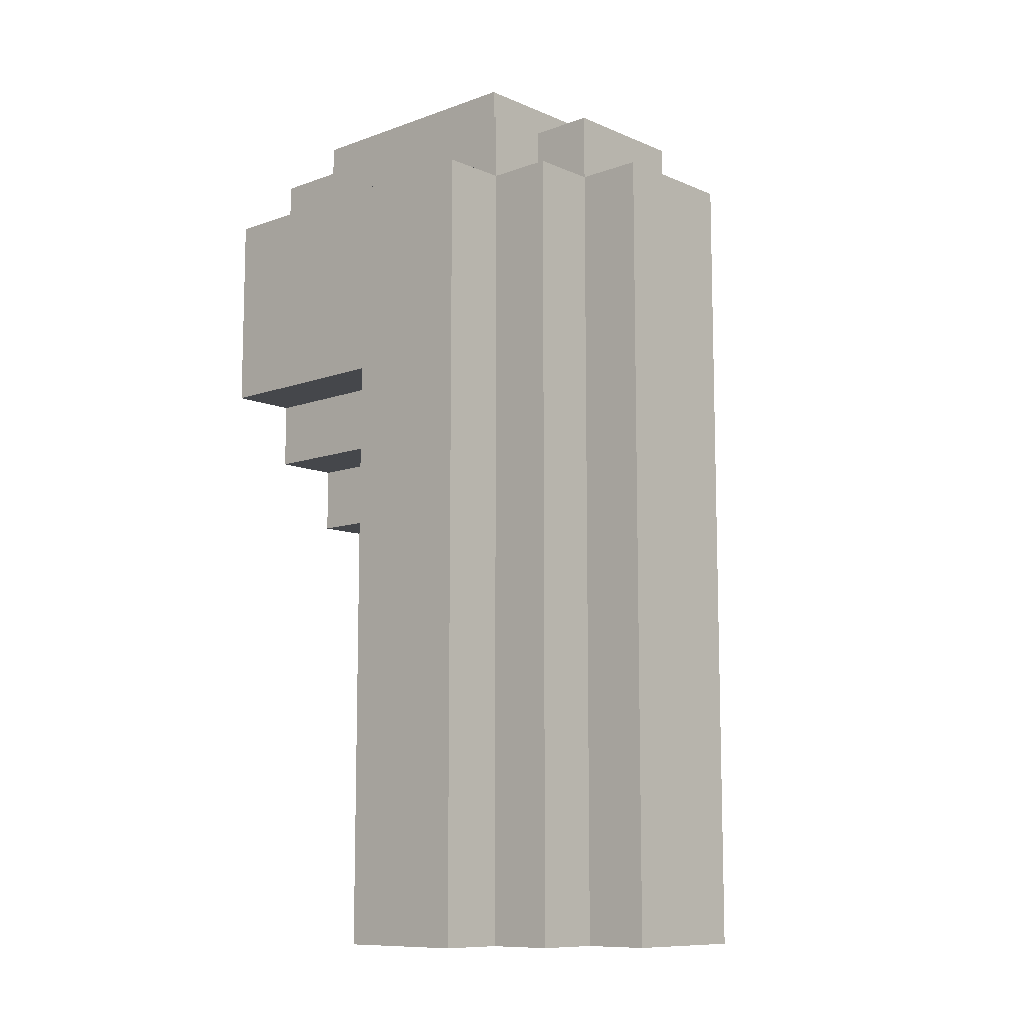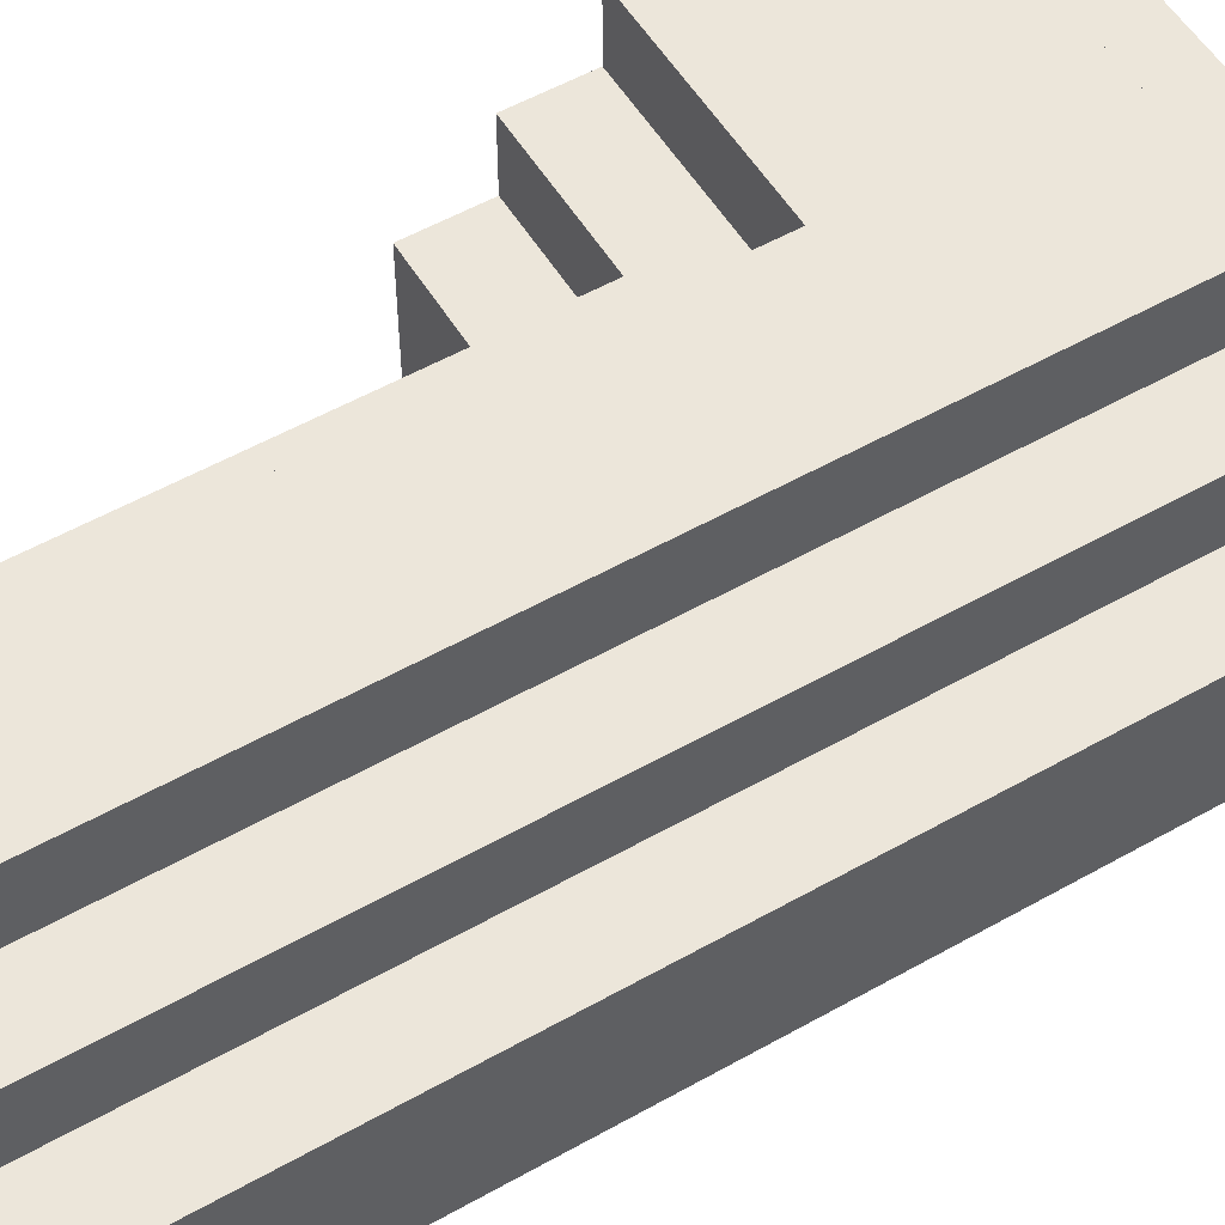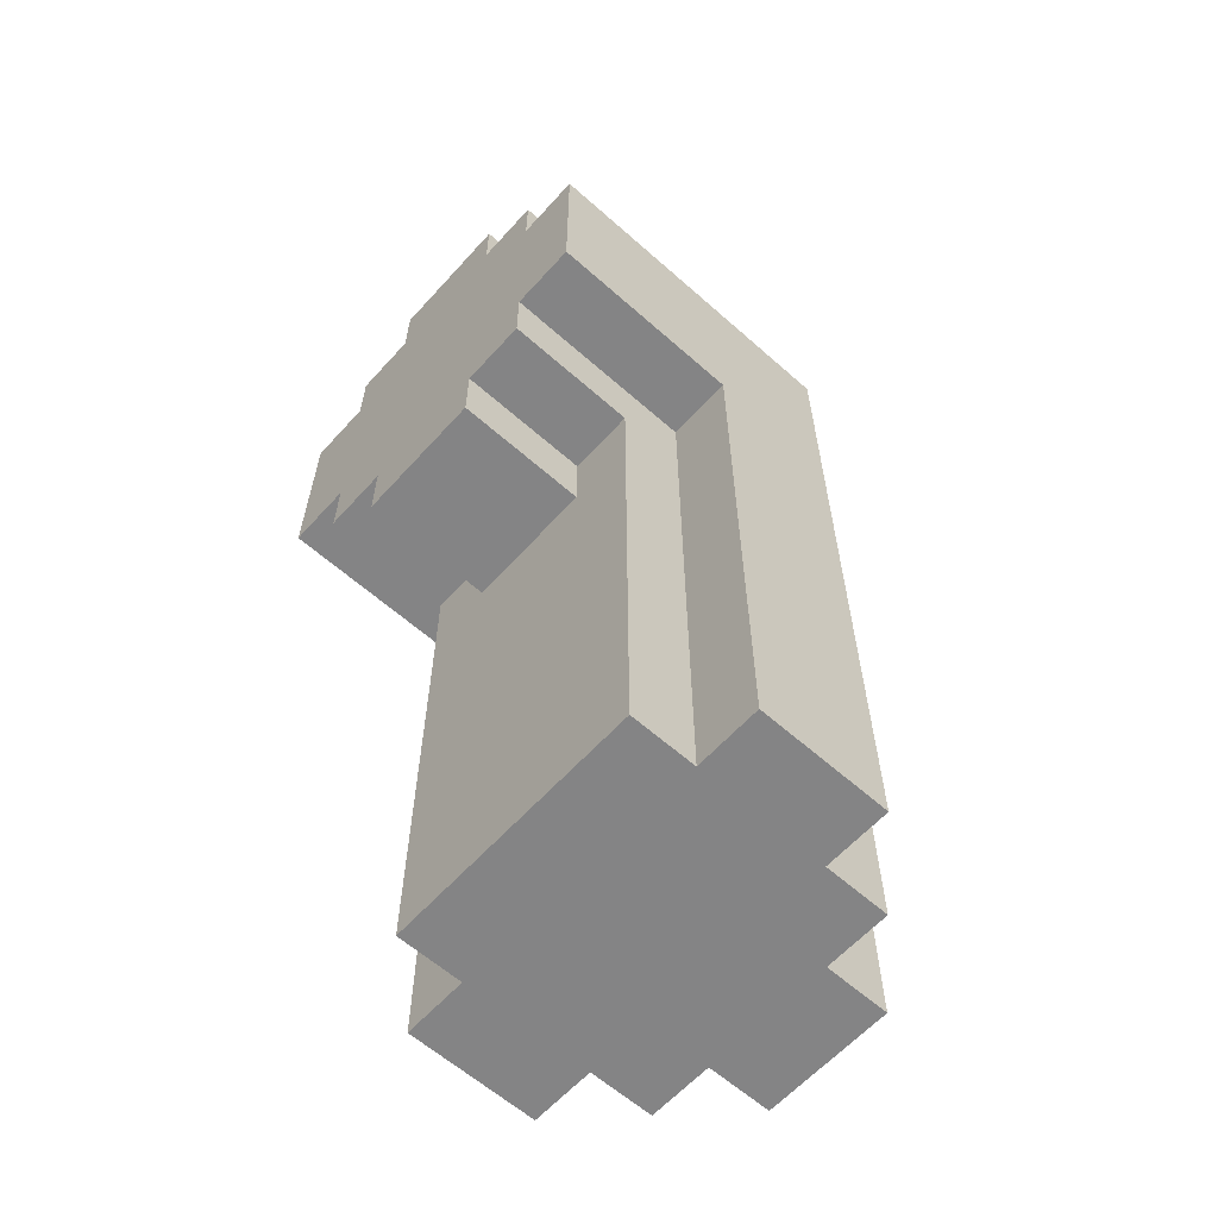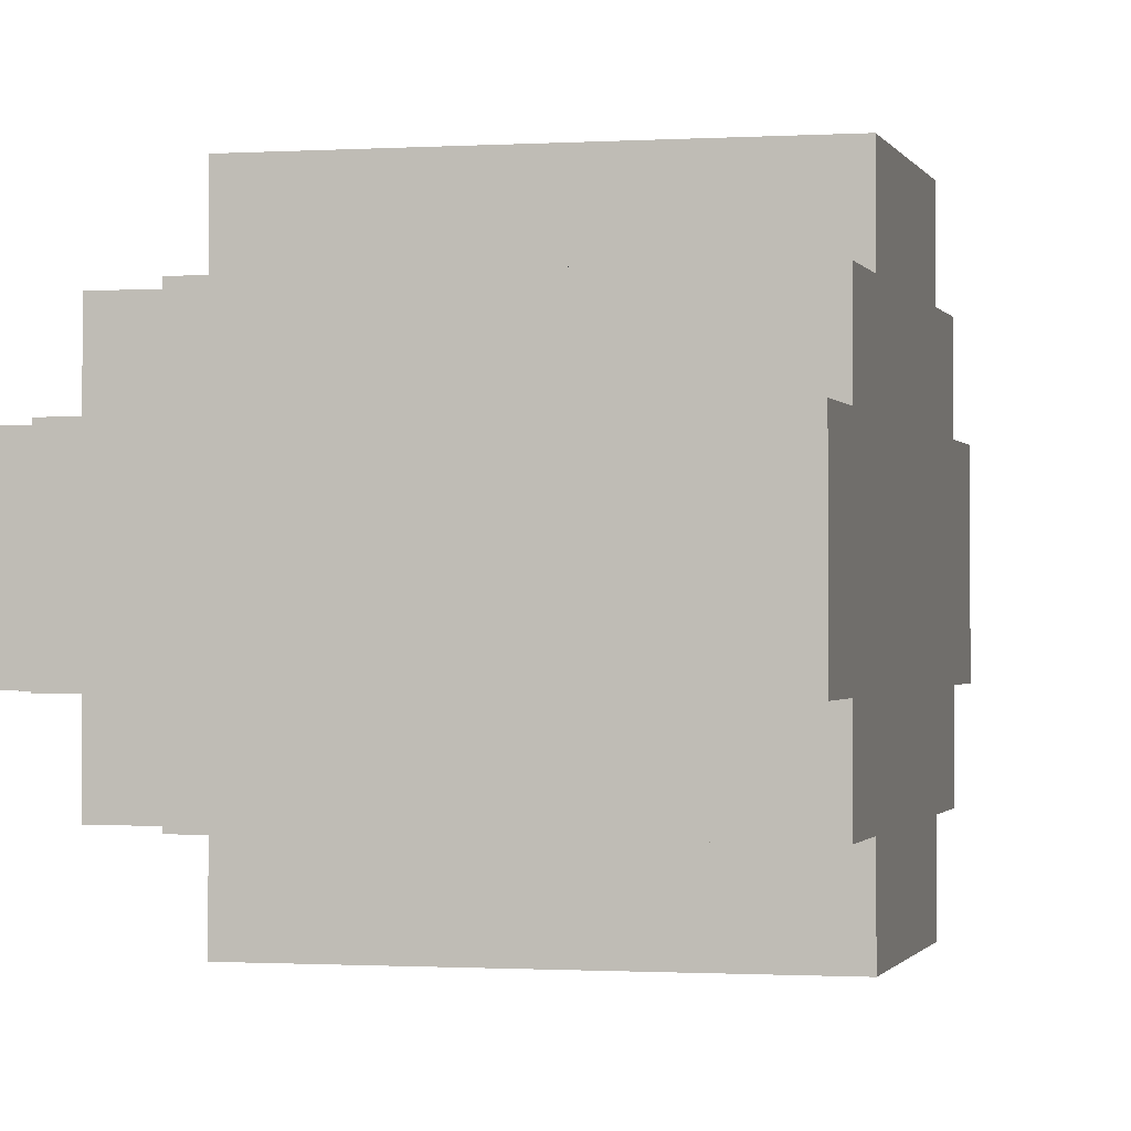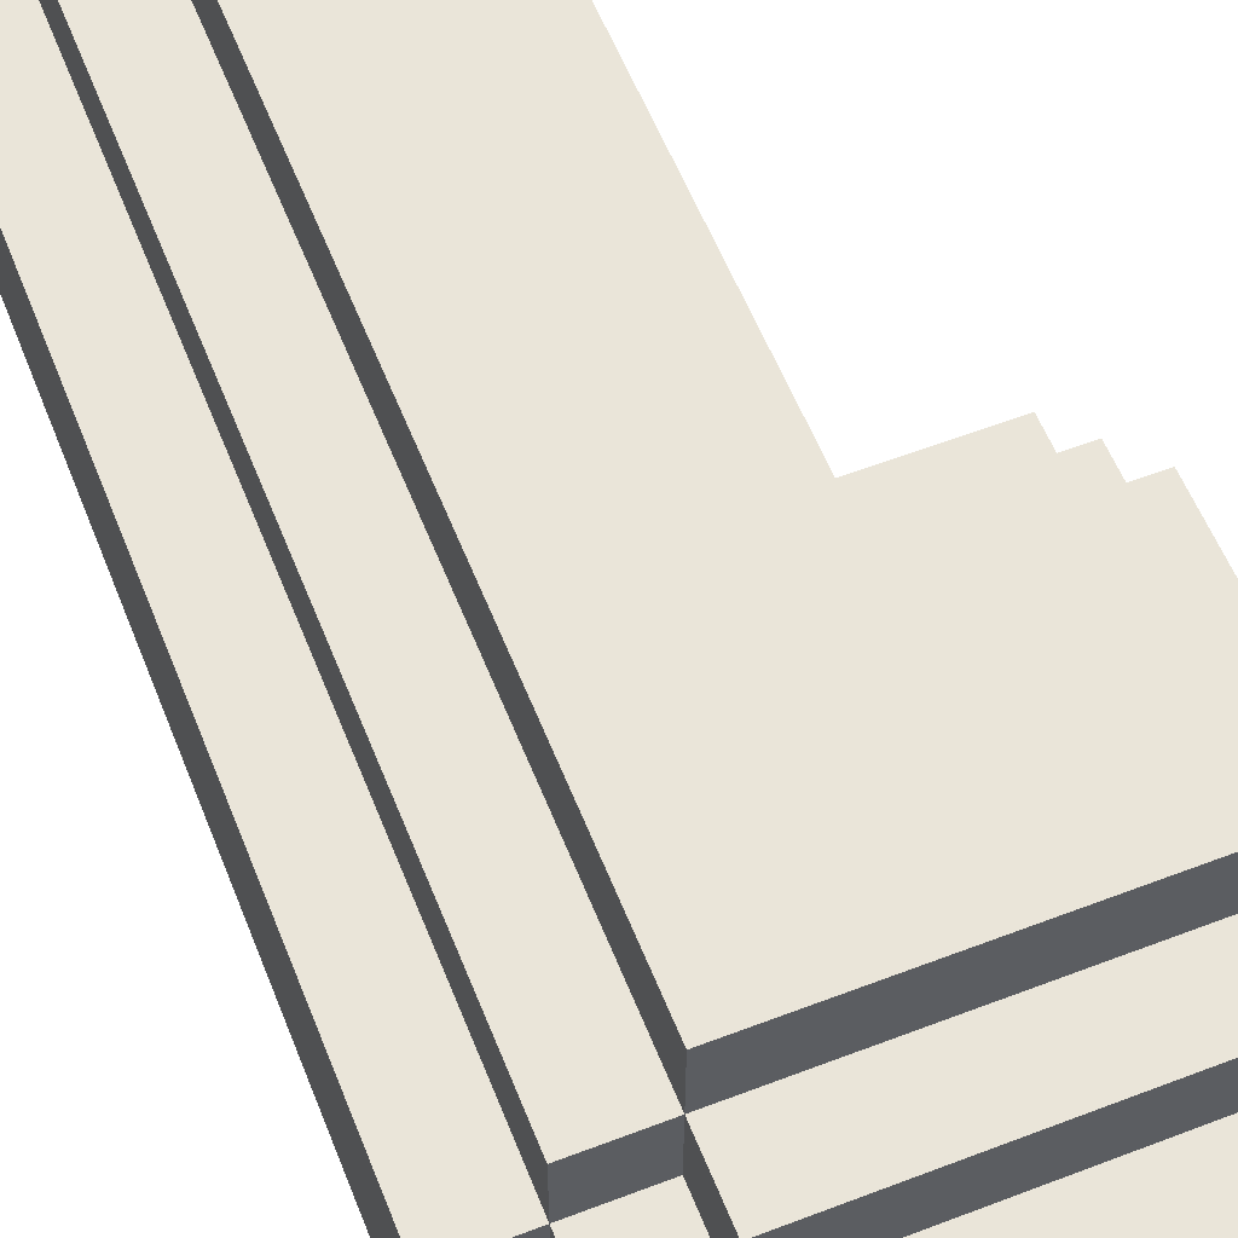
<metadata>
{"format":"obj","ext":"obj","renderer":"f3d","projection":"perspective","resolution":1024,"background":"white","views":[{"elev":-10.2,"azim":42.7,"up":"+Y"},{"elev":54.5,"azim":59.1,"up":"+Z"},{"elev":-61.5,"azim":-42.0,"up":"+Y"},{"elev":-0.8,"azim":-166.2,"up":"+Z"},{"elev":58.2,"azim":158.4,"up":"+Z"}]}
</metadata>
<code>
o Untitled.006
v -6.1 2.9 6
v -6.2 2.9 5.9
v -6.4 2.9 5.9
v -5.8 2.8 6.1
v -5.9 2.8 6
v -5.9 2.8 6.1
v -5.9 2.8 6.2
v -6.1 2.8 5.8
v -6.1 2.8 6.2
v -6.2 2.8 6.1
v -6.3 2.8 5.9
v -5.7 2.7 6.1
v -5.8 2.7 6.1
v -5.8 2.7 6.2
v -5.9 2.7 5.8
v -5.9 2.7 5.9
v -5.9 2.7 6.1
v -5.9 2.7 6.2
v -6 2.7 5.7
v -6 2.7 5.8
v -6.1 2.7 5.8
v -6.3 2.7 5.8
v -6.4 2.7 5.7
v -6.4 2.7 6.2
v -6.2 2.4 5.7
v -6.2 2.4 5.8
v -6.3 2.4 5.7
v -6.3 2.4 6.2
v -6.4 2.4 6.2
v -6.2 2.3 6.2
v -6.4 2.3 6.1
v -6.4 2.3 6.2
v -6.2 2.2 6
v -6.3 2.2 6
v -6.3 2.2 6.1
v -5.7 1.5 5.9
v -5.8 1.5 6
v -5.8 1.5 6.2
v -5.9 1.5 5.7
v -5.9 1.5 5.8
v -5.9 1.5 5.9
v -5.9 1.5 6
v -5.9 1.5 6.1
v -6 1.5 5.8
v -6 1.5 6.1
v -6.1 1.5 5.7
v -6.1 1.5 6.1
v -6.2 1.5 5.8
v -6.2 1.5 6
v -6.2 1.5 6.1
v -5.9 2.7 5.7
v -6.3 2.7 5.7
v -6 2.6 5.7
v -6.2 2.6 5.7
v -6 2.5 5.7
v -6 2.4 5.7
v -6.4 2.4 5.7
v -6 2.3 5.7
v -6 2.2 5.7
v -6 2.1 5.7
v -6 2 5.7
v -6 1.9 5.7
v -6 1.8 5.7
v -6 1.7 5.7
v -6 1.5 5.7
v -6 2.8 5.8
v -6.3 2.8 5.8
v -5.8 2.7 5.8
v -5.9 2.6 5.8
v -5.9 2.5 5.8
v -6.3 2.4 5.8
v -6.4 2.4 5.8
v -6.3 2.3 5.8
v -5.8 2.2 5.8
v -5.9 2.2 5.8
v -6.1 2.2 5.8
v -6.2 2.2 5.8
v -5.8 2.1 5.8
v -5.9 2.1 5.8
v -6.2 2.1 5.8
v -5.8 2 5.8
v -5.9 2 5.8
v -6.1 2 5.8
v -6.2 2 5.8
v -6.1 1.9 5.8
v -5.9 1.6 5.8
v -5.8 1.5 5.8
v -6.1 1.5 5.8
v -6 2.9 5.9
v -6.1 2.9 5.9
v -5.9 2.8 5.9
v -6.1 2.8 5.9
v -6.2 2.8 5.9
v -5.8 2.7 5.9
v -5.7 2.6 5.9
v -5.8 2.4 5.9
v -6.2 2.3 5.9
v -6.3 2.3 5.9
v -6.4 2.3 5.9
v -5.8 2.2 5.9
v -6.2 2.2 5.9
v -6.3 2.2 5.9
v -6.4 2.2 5.9
v -5.7 2.1 5.9
v -5.7 1.9 5.9
v -5.8 1.9 5.9
v -5.8 1.6 5.9
v -5.8 1.5 5.9
v -6.2 2.9 6.1
v -6.4 2.9 6.1
v -6.1 2.8 6.1
v -6.4 2.8 6.1
v -5.7 2.6 6.1
v -5.8 2.5 6.1
v -5.8 2.4 6.1
v -5.8 2.3 6.1
v -6.2 2.3 6.1
v -6.3 2.3 6.1
v -5.8 2 6.1
v -5.8 1.8 6.1
v -6.4 2.8 6.2
v -6.1 2.7 6.2
v -6.3 2.7 6.2
v -5.8 2.6 6.2
v -5.9 2.6 6.2
v -5.8 2.4 6.2
v -5.9 2.4 6.2
v -5.9 2.3 6.2
v -6.1 2.2 6.2
v -5.9 2.1 6.2
v -5.8 1.9 6.2
v -5.9 1.9 6.2
v -6.1 1.9 6.2
v -6.2 1.9 6.2
v -5.8 1.8 6.2
v -5.9 1.8 6.2
v -6.1 1.8 6.2
v -6.2 1.8 6.2
v -6.1 1.7 6.2
v -6.2 1.7 6.2
v -5.9 1.5 6.2
v -5.9 2.7 6.3
v -6.3 2.7 6.3
v -5.9 2.6 6.3
v -6 2.6 6.3
v -6.2 2.6 6.3
v -6.3 2.6 6.3
v -6 2.5 6.3
v -6.2 2.5 6.3
v -6.3 2.5 6.3
v -6 2.4 6.3
v -6.3 2.4 6.3
v -6 2.2 6.3
v -6.1 2.2 6.3
v -5.9 2.1 6.3
v -6 2.1 6.3
v -6 2 6.3
v -5.9 1.9 6.3
v -6 1.9 6.3
v -6 1.8 6.3
v -6 1.7 6.3
v -6 1.5 6.3
v -5.7 2.7 5.9
v -5.7 2.2 5.9
v -5.7 1.8 5.9
v -5.7 2.5 6
v -5.7 2.4 6
v -5.7 2.3 6
v -5.7 2.2 6
v -5.7 2.1 6
v -5.7 2 6
v -5.7 1.9 6
v -5.7 1.8 6
v -5.7 1.7 6
v -5.7 1.6 6
v -5.7 2.5 6.1
v -5.7 2.4 6.1
v -5.7 2.3 6.1
v -5.7 2 6.1
v -5.7 1.7 6.1
v -5.7 1.6 6.1
v -5.7 1.5 6.1
v -5.8 2.4 5.8
v -5.8 1.6 5.8
v -5.8 2.8 5.9
v -5.8 2.6 5.9
v -5.8 2.1 5.9
v -5.8 2 5.9
v -5.8 1.8 5.9
v -5.8 2.6 6.1
v -5.8 1.9 6.1
v -5.8 1.7 6.1
v -5.8 1.6 6.1
v -5.8 1.5 6.1
v -5.8 2.3 6.2
v -5.8 1.7 6.2
v -5.9 2.6 5.7
v -5.9 2.5 5.7
v -5.9 2.4 5.7
v -5.9 2.3 5.7
v -5.9 2.2 5.7
v -5.9 2.1 5.7
v -5.9 2 5.7
v -5.9 1.8 5.7
v -5.9 1.7 5.7
v -5.9 2.8 5.8
v -5.9 2.4 5.8
v -5.9 2.3 5.8
v -5.9 1.8 5.8
v -5.9 1.7 5.8
v -5.9 2.5 6.2
v -5.9 2.2 6.2
v -5.9 1.7 6.2
v -5.9 2.5 6.3
v -5.9 2.4 6.3
v -5.9 2.2 6.3
v -5.9 1.8 6.3
v -5.9 1.7 6.3
v -5.9 1.5 6.3
v -6 2.8 5.9
v -6 2.9 6
v -6 2.8 6
v -6 2.9 6.1
v -6 2.8 6.1
v -6.1 2.4 5.7
v -6.1 2.3 5.7
v -6.1 1.9 5.7
v -6.1 2.4 5.8
v -6.1 2.3 5.8
v -6.1 2.1 5.8
v -6.1 2.4 6.2
v -6.1 2.3 6.2
v -6.1 2 6.2
v -6.1 1.5 6.2
v -6.1 2.4 6.3
v -6.1 2 6.3
v -6.1 1.9 6.3
v -6.1 1.5 6.3
v -6.2 2.3 5.8
v -6.2 2.1 5.9
v -6.2 2 5.9
v -6.2 1.9 5.9
v -6.2 2.1 6
v -6.2 1.8 6
v -6.2 1.7 6
v -6.2 1.6 6
v -6.2 2.2 6.1
v -6.2 2.1 6.1
v -6.2 2 6.1
v -6.2 1.6 6.1
v -6.2 2.2 6.2
v -6.2 1.5 6.2
v -6.4 2.8 5.8
v -6.4 2.7 5.8
v -6.4 2.3 5.8
v -6.4 2.8 5.9
v -6.4 2.7 5.9
v -6.4 2.5 5.9
v -6.4 2.6 6
v -6.4 2.5 6
v -6.4 2.3 6
v -6.4 2.2 6
v -6.4 2.7 6.1
v -6.4 2.6 6.1
v -6.4 2.5 6.1
v -6.4 2.2 6.1
v -6.4 2.7 6.3
v -6.4 2.4 6.3
f 90 221 89
f 1 223 221
f 1 221 90
f 2 1 90
f 109 223 1
f 109 1 2
f 3 109 2
f 110 109 3
f 91 4 185
f 5 4 91
f 6 4 5
f 66 91 206
f 66 5 91
f 220 5 66
f 222 6 5
f 222 5 220
f 224 7 6
f 224 6 222
f 8 220 66
f 92 220 8
f 111 7 224
f 9 7 111
f 93 92 8
f 10 9 111
f 67 93 8
f 11 93 67
f 253 11 67
f 256 11 253
f 112 9 10
f 121 9 112
f 94 12 163
f 13 12 94
f 15 94 68
f 16 94 15
f 17 14 13
f 18 14 17
f 19 15 51
f 20 15 19
f 21 20 19
f 122 142 18
f 52 21 19
f 22 21 52
f 123 142 122
f 143 142 123
f 23 22 52
f 254 22 23
f 24 143 123
f 267 143 24
f 225 228 25
f 25 228 26
f 25 26 27
f 27 26 71
f 231 235 28
f 28 235 152
f 27 71 57
f 57 71 72
f 28 152 29
f 29 152 268
f 239 97 73
f 73 97 98
f 117 30 118
f 73 98 255
f 255 98 99
f 118 30 31
f 31 30 32
f 101 33 102
f 33 247 34
f 102 33 34
f 34 247 35
f 102 34 103
f 34 35 262
f 103 34 262
f 262 35 266
f 36 182 108
f 108 182 37
f 37 182 194
f 87 108 40
f 108 37 41
f 40 108 41
f 37 194 42
f 41 37 42
f 194 38 43
f 42 194 43
f 43 38 141
f 41 42 65
f 39 40 65
f 40 41 65
f 65 42 44
f 141 219 45
f 43 141 45
f 42 43 45
f 45 219 162
f 65 44 46
f 44 42 88
f 46 44 88
f 42 45 47
f 45 162 47
f 47 162 234
f 234 162 238
f 88 42 48
f 42 47 49
f 48 42 49
f 47 234 50
f 49 47 50
f 50 234 252
f 197 19 51
f 53 52 19
f 53 19 197
f 54 52 53
f 198 53 197
f 55 54 53
f 55 53 198
f 199 55 198
f 56 54 55
f 56 55 199
f 225 54 56
f 25 52 54
f 25 54 225
f 27 23 52
f 27 52 25
f 57 23 27
f 200 56 199
f 58 225 56
f 58 56 200
f 226 225 58
f 201 58 200
f 59 226 58
f 59 58 201
f 202 59 201
f 60 226 59
f 60 59 202
f 203 60 202
f 61 226 60
f 61 60 203
f 62 61 203
f 62 226 61
f 227 226 62
f 204 62 203
f 63 227 62
f 63 62 204
f 205 63 204
f 64 227 63
f 64 63 205
f 39 64 205
f 65 227 64
f 65 64 39
f 46 227 65
f 15 66 206
f 20 8 66
f 20 66 15
f 21 67 8
f 21 8 20
f 22 253 67
f 22 67 21
f 254 253 22
f 69 15 68
f 70 69 68
f 183 70 68
f 207 70 183
f 208 207 183
f 229 26 228
f 239 71 26
f 239 26 229
f 73 72 71
f 73 71 239
f 255 72 73
f 74 208 183
f 75 208 74
f 76 239 229
f 77 239 76
f 78 75 74
f 79 75 78
f 230 77 76
f 80 77 230
f 81 79 78
f 82 79 81
f 83 80 230
f 84 80 83
f 85 84 83
f 209 82 81
f 210 209 81
f 184 210 81
f 86 210 184
f 87 86 184
f 40 86 87
f 88 84 85
f 48 84 88
f 220 90 89
f 92 2 90
f 92 90 220
f 93 3 2
f 93 2 92
f 11 3 93
f 256 3 11
f 94 91 185
f 16 91 94
f 95 94 163
f 186 94 95
f 96 186 95
f 164 96 95
f 100 96 164
f 101 98 97
f 102 99 98
f 102 98 101
f 103 99 102
f 104 100 164
f 187 100 104
f 188 187 104
f 105 188 104
f 106 188 105
f 165 106 105
f 189 106 165
f 107 189 165
f 36 107 165
f 108 107 36
f 223 109 224
f 224 109 111
f 109 110 10
f 111 109 10
f 10 110 112
f 4 6 13
f 13 6 17
f 12 13 113
f 113 13 190
f 113 190 176
f 176 190 114
f 176 114 177
f 177 114 115
f 177 115 178
f 178 115 116
f 117 118 247
f 118 31 35
f 247 118 35
f 35 31 266
f 178 116 179
f 179 116 119
f 179 119 191
f 179 191 120
f 179 120 180
f 180 120 192
f 180 192 181
f 181 192 193
f 181 193 182
f 182 193 194
f 7 9 18
f 9 121 122
f 18 9 122
f 122 121 123
f 123 121 24
f 14 18 124
f 124 18 125
f 124 125 211
f 124 211 126
f 126 211 127
f 126 127 195
f 195 127 128
f 28 29 232
f 231 28 232
f 232 29 30
f 30 29 32
f 195 128 212
f 232 30 129
f 129 30 251
f 195 212 130
f 129 251 233
f 195 130 131
f 131 130 132
f 233 251 133
f 133 251 134
f 131 132 135
f 135 132 136
f 133 134 137
f 137 134 138
f 135 136 196
f 196 136 213
f 137 138 139
f 139 138 140
f 196 213 38
f 38 213 141
f 139 140 234
f 234 140 252
f 142 143 144
f 144 143 145
f 145 143 146
f 143 267 147
f 146 143 147
f 144 145 214
f 145 146 148
f 214 145 148
f 146 147 149
f 148 146 149
f 147 267 150
f 149 147 150
f 148 149 215
f 214 148 215
f 149 150 215
f 215 150 151
f 151 150 235
f 150 267 152
f 235 150 152
f 152 267 268
f 215 151 216
f 151 235 153
f 216 151 153
f 153 235 154
f 216 153 155
f 153 154 156
f 155 153 156
f 155 156 157
f 156 154 157
f 157 154 236
f 155 157 158
f 157 236 159
f 158 157 159
f 159 236 237
f 158 159 217
f 159 237 160
f 217 159 160
f 217 160 218
f 160 237 161
f 218 160 161
f 218 161 219
f 161 237 162
f 219 161 162
f 162 237 238
f 166 164 95
f 167 164 166
f 168 164 167
f 169 104 164
f 169 164 168
f 170 105 104
f 170 104 169
f 171 105 170
f 172 165 105
f 172 105 171
f 173 36 165
f 173 165 172
f 174 36 173
f 175 36 174
f 12 95 163
f 113 166 95
f 113 95 12
f 176 167 166
f 176 166 113
f 177 168 167
f 177 167 176
f 178 169 168
f 178 168 177
f 178 171 170
f 178 170 169
f 179 172 171
f 179 171 178
f 179 174 173
f 179 173 172
f 180 175 174
f 180 174 179
f 181 36 175
f 181 175 180
f 182 36 181
f 94 183 68
f 186 183 94
f 96 74 183
f 96 183 186
f 100 78 74
f 100 74 96
f 187 81 78
f 187 78 100
f 188 184 81
f 188 81 187
f 106 184 188
f 189 184 106
f 107 87 184
f 107 184 189
f 108 87 107
f 4 94 185
f 13 94 4
f 14 190 13
f 124 114 190
f 124 190 14
f 124 115 114
f 126 116 115
f 126 115 124
f 195 119 116
f 195 116 126
f 195 191 119
f 131 120 191
f 131 191 195
f 135 192 120
f 135 120 131
f 196 194 193
f 196 192 135
f 196 193 192
f 38 194 196
f 15 197 51
f 69 198 197
f 69 197 15
f 70 199 198
f 70 198 69
f 207 200 199
f 207 199 70
f 208 201 200
f 208 200 207
f 75 202 201
f 75 201 208
f 79 203 202
f 79 202 75
f 82 204 203
f 82 203 79
f 209 205 204
f 209 204 82
f 210 39 205
f 210 205 209
f 86 39 210
f 40 39 86
f 91 15 206
f 16 15 91
f 7 17 6
f 18 17 7
f 142 125 18
f 144 211 125
f 144 125 142
f 214 127 211
f 214 211 144
f 215 128 127
f 215 127 214
f 215 212 128
f 216 130 212
f 216 212 215
f 155 132 130
f 155 130 216
f 158 136 132
f 158 132 155
f 217 213 136
f 217 136 158
f 218 141 213
f 218 213 217
f 219 141 218
f 221 220 89
f 222 220 221
f 223 222 221
f 224 222 223
f 225 226 228
f 226 227 229
f 228 226 229
f 229 227 76
f 76 227 230
f 230 227 83
f 227 46 85
f 83 227 85
f 85 46 88
f 231 232 235
f 232 129 235
f 129 233 154
f 235 129 154
f 233 133 236
f 154 233 236
f 139 234 237
f 236 133 237
f 137 139 237
f 133 137 237
f 237 234 238
f 239 77 97
f 77 80 101
f 97 77 101
f 80 84 240
f 101 80 240
f 84 48 241
f 240 84 241
f 241 48 242
f 101 240 33
f 240 241 33
f 33 241 243
f 242 48 244
f 244 48 245
f 245 48 246
f 246 48 49
f 33 243 247
f 243 241 248
f 247 243 248
f 241 242 249
f 248 241 249
f 245 246 250
f 246 49 250
f 250 49 50
f 117 247 30
f 247 248 251
f 30 247 251
f 248 249 251
f 242 244 134
f 251 249 134
f 249 242 134
f 244 245 138
f 134 244 138
f 245 250 140
f 138 245 140
f 250 50 140
f 140 50 252
f 23 57 254
f 254 57 72
f 253 254 256
f 72 255 257
f 254 72 257
f 256 254 257
f 257 255 258
f 258 255 99
f 257 258 259
f 258 99 260
f 259 258 260
f 99 103 261
f 260 99 261
f 261 103 262
f 3 256 110
f 256 257 112
f 110 256 112
f 257 259 263
f 112 257 263
f 259 260 264
f 263 259 264
f 260 261 265
f 264 260 265
f 261 262 31
f 265 261 31
f 31 262 266
f 112 263 121
f 265 31 24
f 121 263 24
f 263 264 24
f 264 265 24
f 24 31 29
f 29 31 32
f 24 29 267
f 267 29 268

</code>
